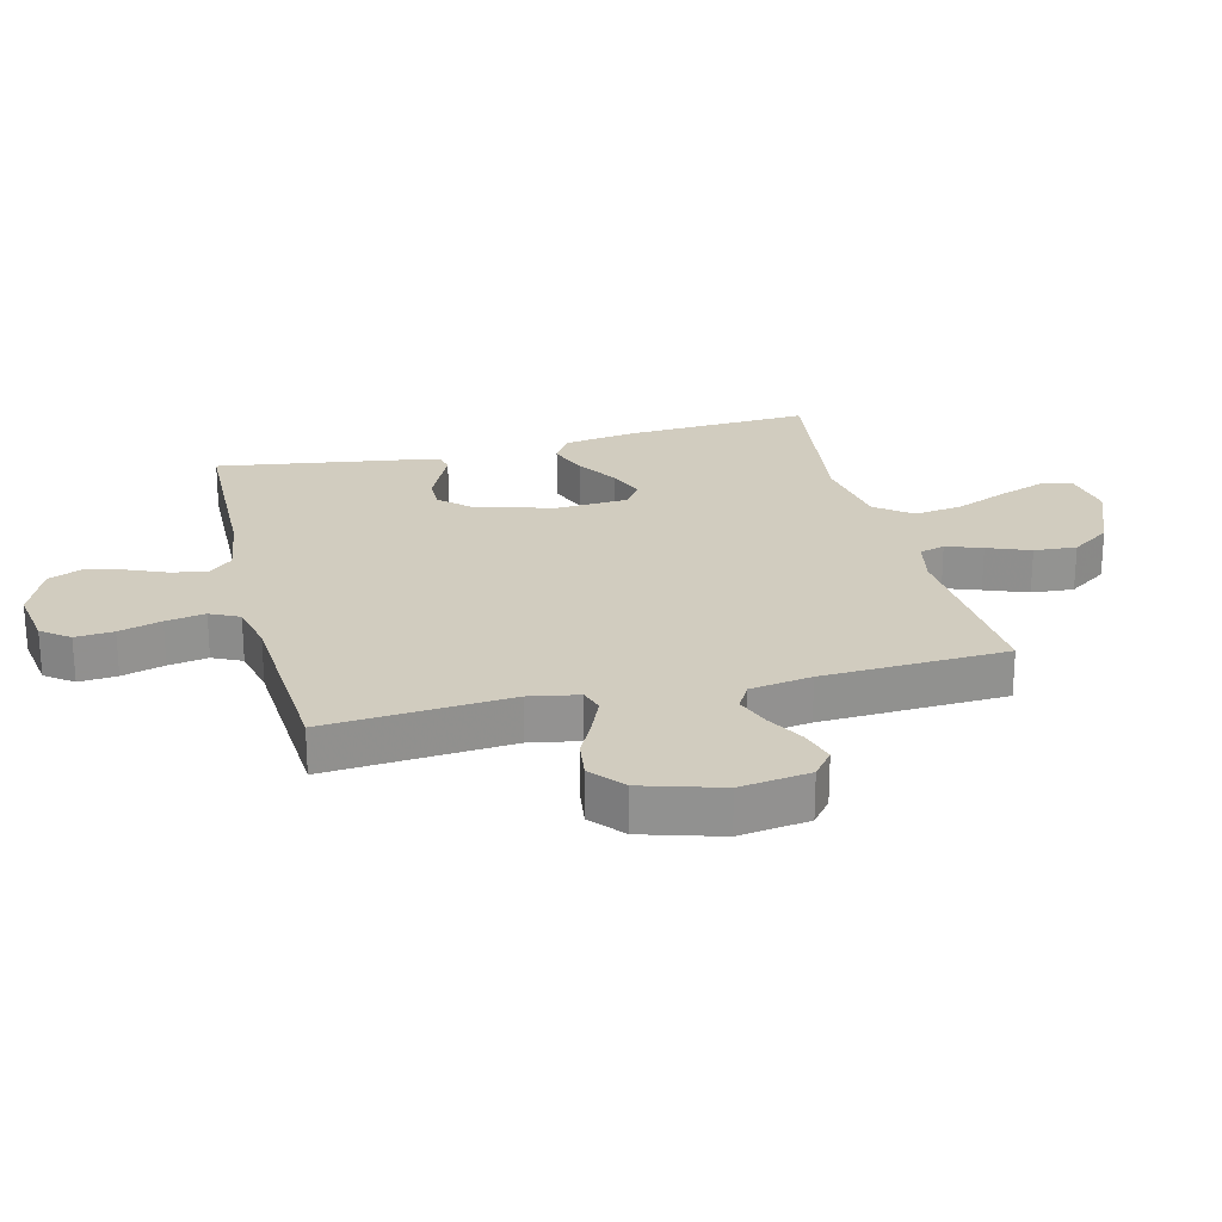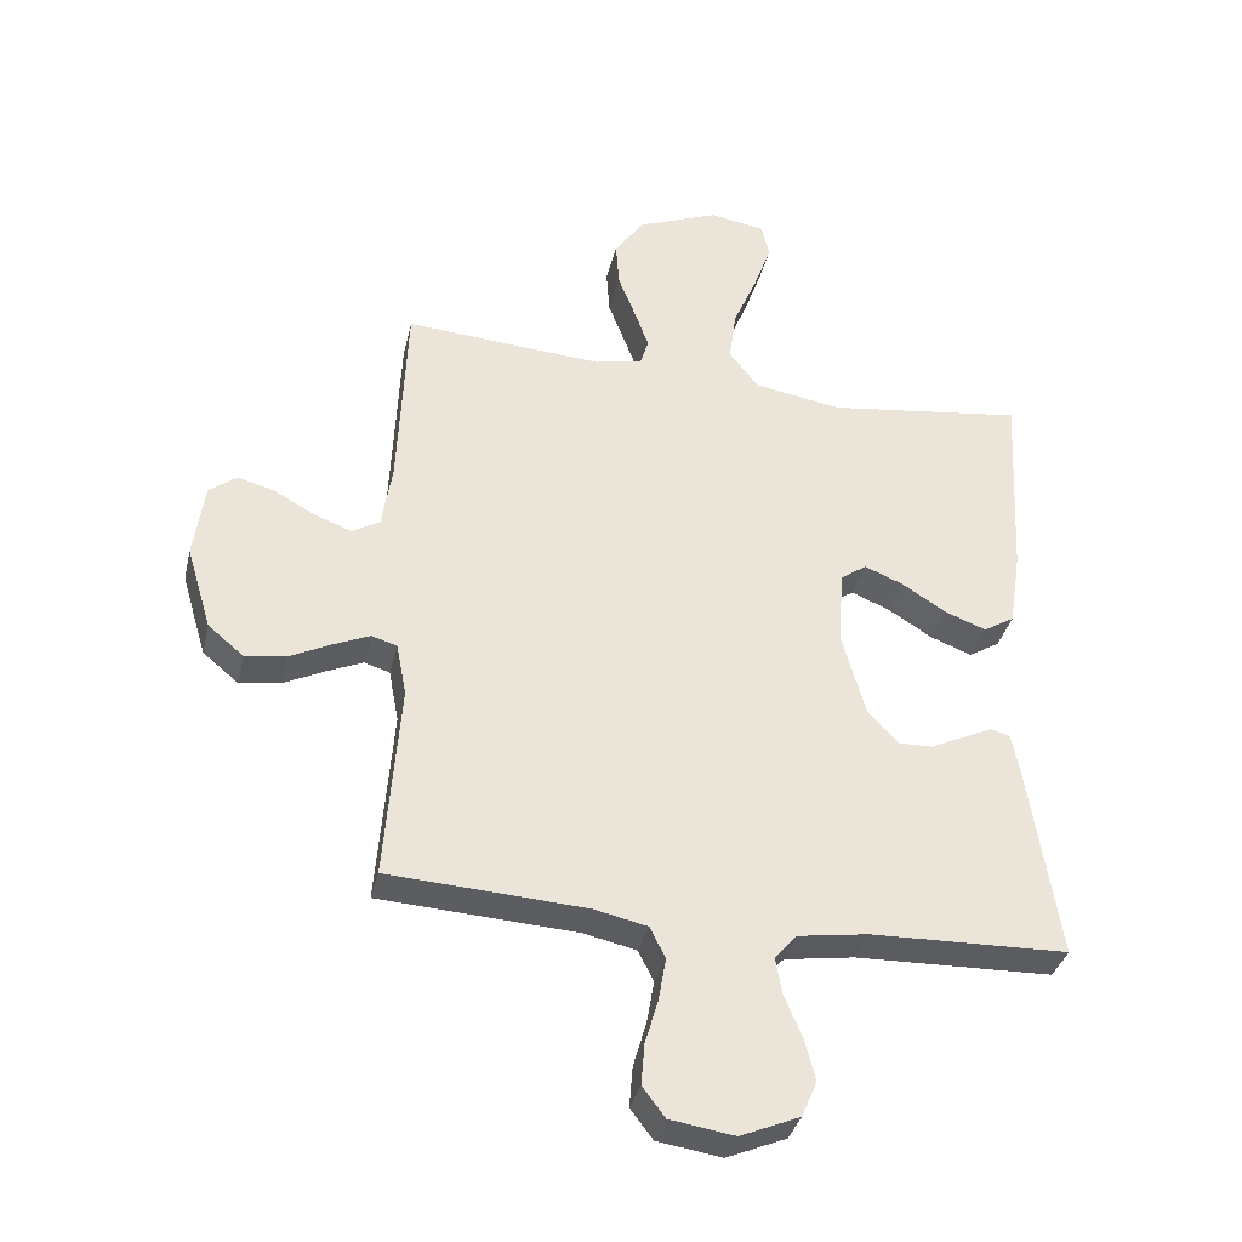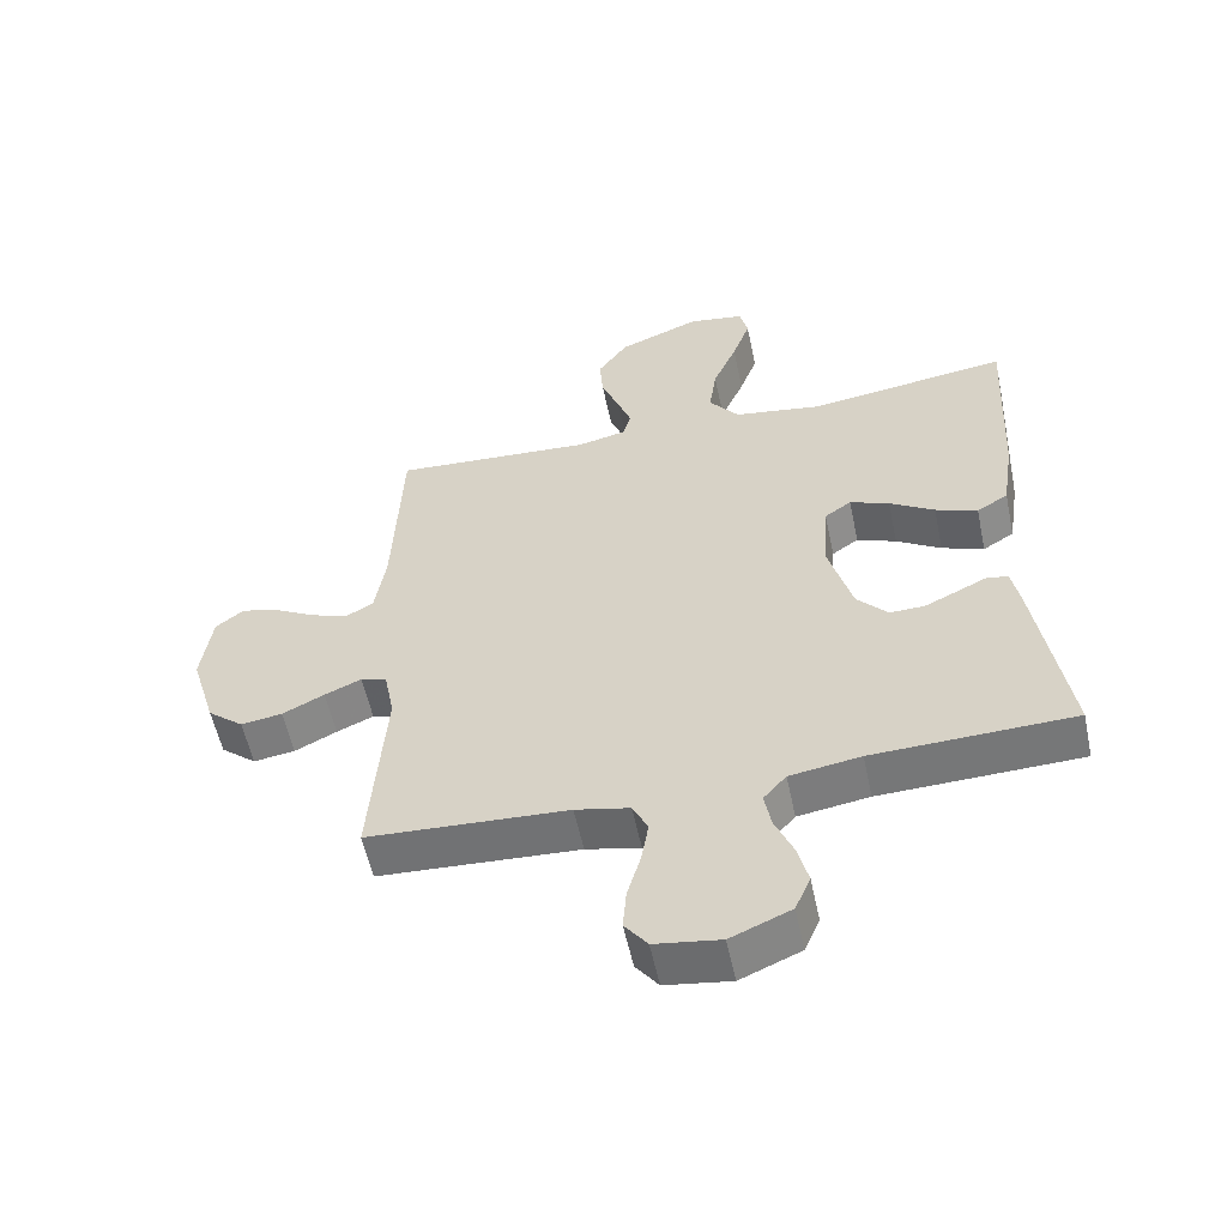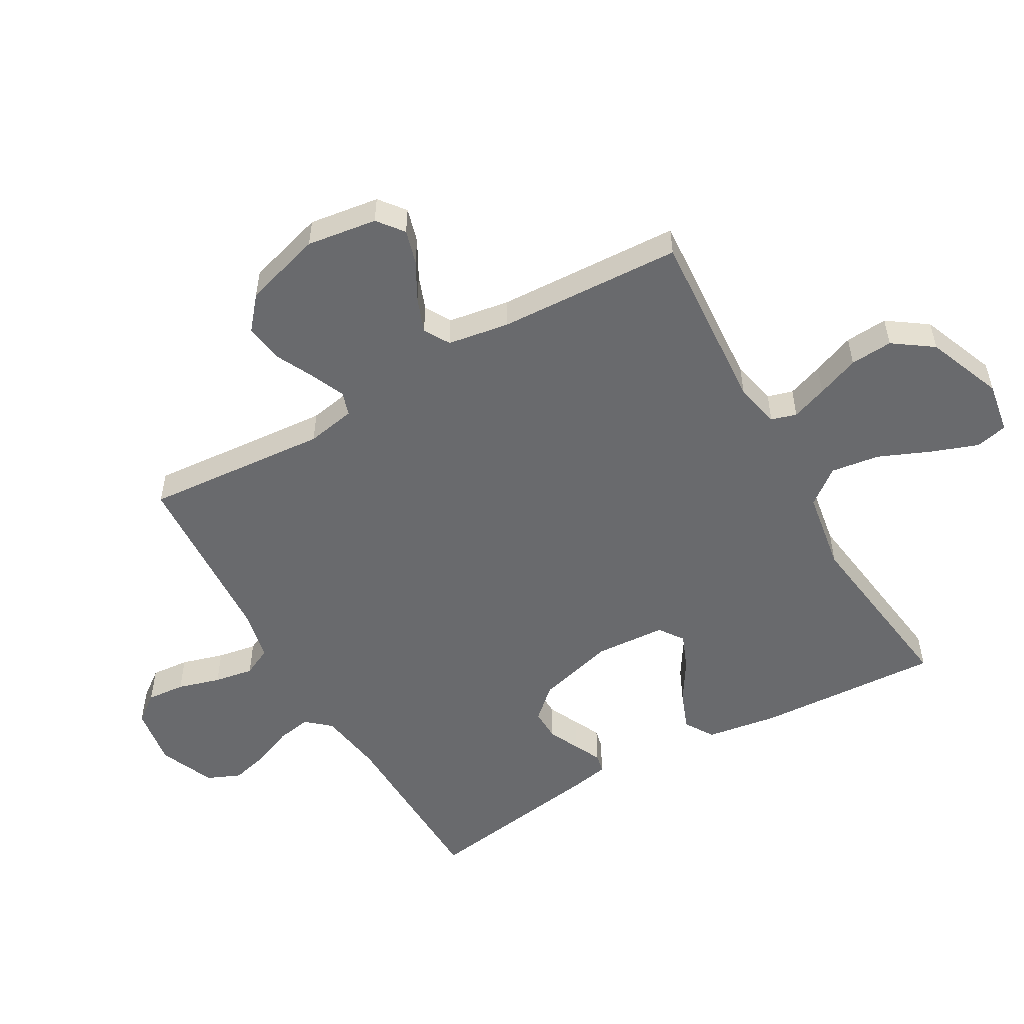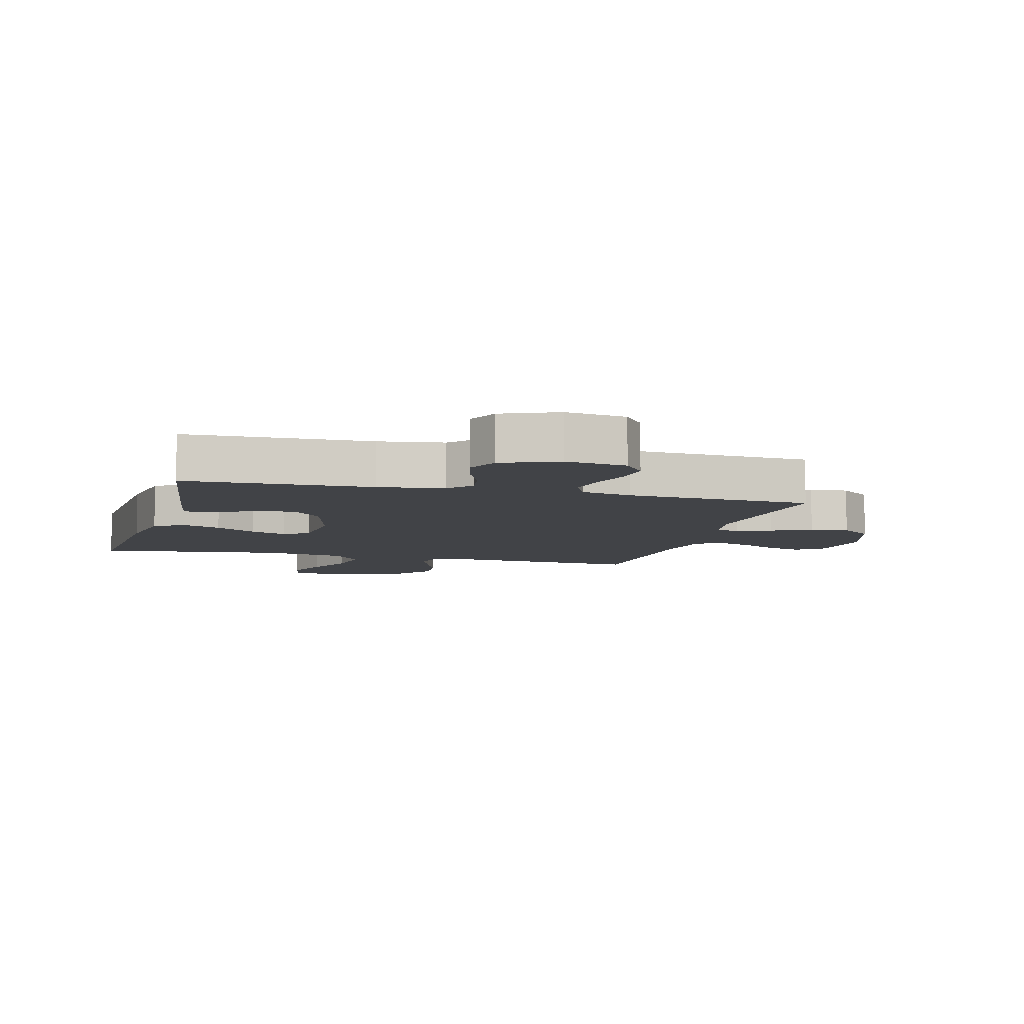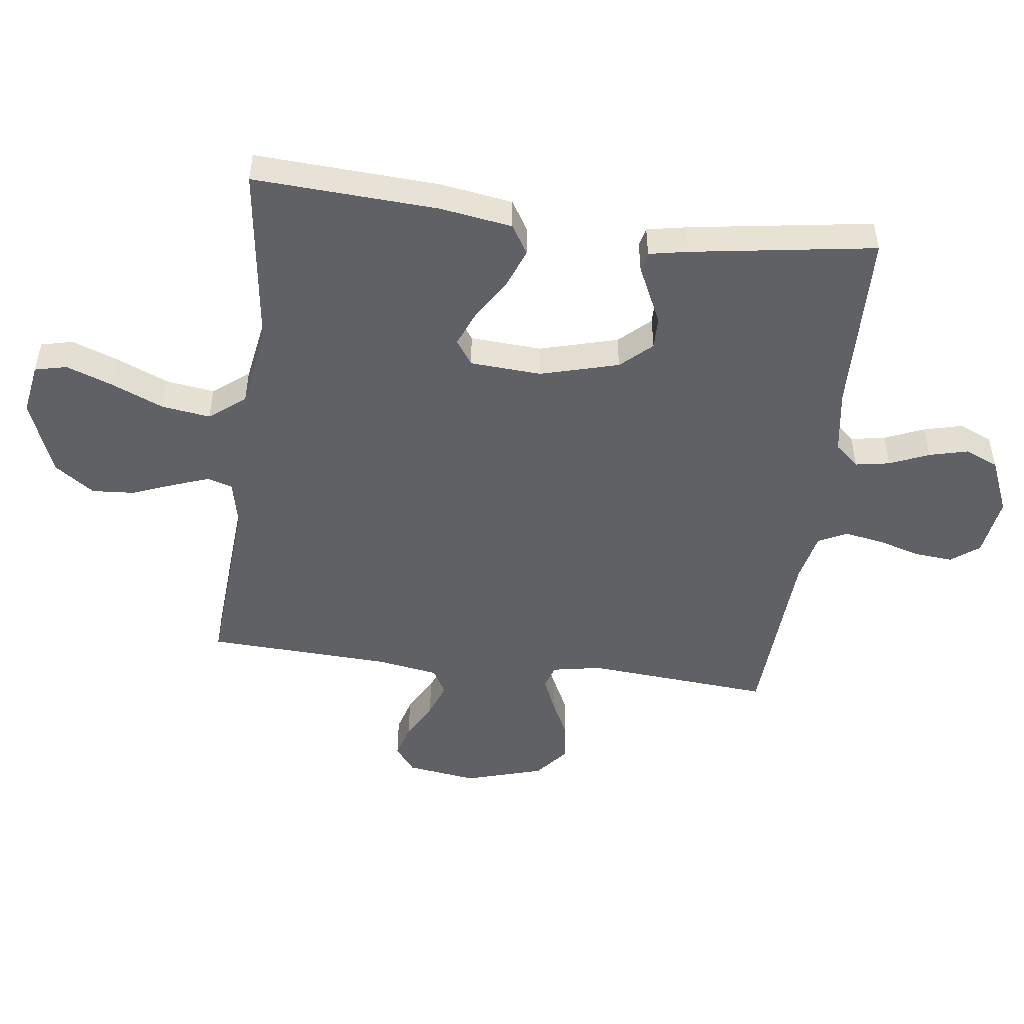
<metadata>
{"format":"obj","ext":"obj","renderer":"f3d","projection":"perspective","resolution":1024,"background":"white","views":[{"elev":23.8,"azim":-104.1,"up":"+Y"},{"elev":-35.5,"azim":-13.0,"up":"+Z"},{"elev":-56.6,"azim":12.0,"up":"+Z"},{"elev":-53.1,"azim":-60.3,"up":"+Y"},{"elev":-7.1,"azim":164.9,"up":"+Y"},{"elev":-49.5,"azim":82.6,"up":"+Y"}]}
</metadata>
<code>
v -0.5 0.07 0.5
v -0.2 0.07 0.479
v -0.127 0.07 0.495
v -0.115 0.07 0.536
v -0.136 0.07 0.594
v -0.163 0.07 0.663
v -0.168 0.07 0.732
v -0.123 0.07 0.796
v 0 0.07 0.845
v 0.084 0.07 0.831
v 0.096 0.07 0.779
v 0.069 0.07 0.704
v 0.033 0.07 0.619
v 0.022 0.07 0.54
v 0.067 0.07 0.482
v 0.2 0.07 0.46
v 0.5 0.07 0.5
v 0.484 0.07 0.2
v 0.466 0.07 0.083
v 0.419 0.07 0.054
v 0.356 0.07 0.078
v 0.289 0.07 0.12
v 0.23 0.07 0.144
v 0.19 0.07 0.116
v 0.183 0.07 0
v 0.218 0.07 -0.127
v 0.264 0.07 -0.177
v 0.316 0.07 -0.176
v 0.367 0.07 -0.152
v 0.411 0.07 -0.131
v 0.442 0.07 -0.138
v 0.454 0.07 -0.2
v 0.5 0.07 -0.5
v 0.2 0.07 -0.508
v 0.094 0.07 -0.524
v 0.06 0.07 -0.563
v 0.07 0.07 -0.619
v 0.097 0.07 -0.683
v 0.113 0.07 -0.746
v 0.09 0.07 -0.8
v 0 0.07 -0.838
v -0.098 0.07 -0.823
v -0.132 0.07 -0.778
v -0.127 0.07 -0.716
v -0.107 0.07 -0.647
v -0.096 0.07 -0.583
v -0.119 0.07 -0.536
v -0.2 0.07 -0.518
v -0.5 0.07 -0.5
v -0.477 0.07 -0.2
v -0.492 0.07 -0.12
v -0.531 0.07 -0.108
v -0.586 0.07 -0.132
v -0.649 0.07 -0.163
v -0.711 0.07 -0.172
v -0.765 0.07 -0.127
v -0.803 0.07 0
v -0.787 0.07 0.114
v -0.745 0.07 0.147
v -0.689 0.07 0.131
v -0.627 0.07 0.097
v -0.571 0.07 0.076
v -0.529 0.07 0.1
v -0.513 0.07 0.2
v -0.5 0 0.5
v -0.2 0 0.479
v -0.127 0 0.495
v -0.115 0 0.536
v -0.136 0 0.594
v -0.163 0 0.663
v -0.168 0 0.732
v -0.123 0 0.796
v 0 0 0.845
v 0.084 0 0.831
v 0.096 0 0.779
v 0.069 0 0.704
v 0.033 0 0.619
v 0.022 0 0.54
v 0.067 0 0.482
v 0.2 0 0.46
v 0.5 0 0.5
v 0.484 0 0.2
v 0.466 0 0.083
v 0.419 0 0.054
v 0.356 0 0.078
v 0.289 0 0.12
v 0.23 0 0.144
v 0.19 0 0.116
v 0.183 0 0
v 0.218 0 -0.127
v 0.264 0 -0.177
v 0.316 0 -0.176
v 0.367 0 -0.152
v 0.411 0 -0.131
v 0.442 0 -0.138
v 0.454 0 -0.2
v 0.5 0 -0.5
v 0.2 0 -0.508
v 0.094 0 -0.524
v 0.06 0 -0.563
v 0.07 0 -0.619
v 0.097 0 -0.683
v 0.113 0 -0.746
v 0.09 0 -0.8
v 0 0 -0.838
v -0.098 0 -0.823
v -0.132 0 -0.778
v -0.127 0 -0.716
v -0.107 0 -0.647
v -0.096 0 -0.583
v -0.119 0 -0.536
v -0.2 0 -0.518
v -0.5 0 -0.5
v -0.477 0 -0.2
v -0.492 0 -0.12
v -0.531 0 -0.108
v -0.586 0 -0.132
v -0.649 0 -0.163
v -0.711 0 -0.172
v -0.765 0 -0.127
v -0.803 0 0
v -0.787 0 0.114
v -0.745 0 0.147
v -0.689 0 0.131
v -0.627 0 0.097
v -0.571 0 0.076
v -0.529 0 0.1
v -0.513 0 0.2
f 59 60 61
f 58 59 61
f 57 58 61
f 56 57 61
f 55 56 61
f 54 55 61
f 53 54 61
f 52 53 61 62
f 51 52 62 63
f 48 49 50
f 51 63 64
f 50 51 64
f 48 50 64
f 47 48 64
f 43 44 45
f 42 43 45
f 41 42 45
f 40 41 45
f 39 40 45
f 38 39 45
f 37 38 45
f 36 37 45 46
f 35 36 46 47
f 32 33 34
f 31 32 34
f 30 31 34
f 29 30 34
f 34 35 47
f 29 34 47
f 28 29 47
f 20 21 22
f 19 20 22
f 18 19 22
f 17 18 22
f 16 17 22
f 15 16 22 23
f 14 15 23 24
f 11 12 13
f 10 11 13
f 9 10 13
f 8 9 13
f 7 8 13
f 6 7 13
f 5 6 13
f 4 5 13 14
f 14 24 25
f 4 14 25
f 3 4 25
f 64 1 2
f 3 25 26
f 2 3 26
f 64 2 26
f 47 64 26
f 27 28 47
f 26 27 47
f 125 124 123
f 125 123 122
f 125 122 121
f 125 121 120
f 125 120 119
f 125 119 118
f 125 118 117
f 126 125 117 116
f 127 126 116 115
f 114 113 112
f 128 127 115
f 128 115 114
f 128 114 112
f 128 112 111
f 109 108 107
f 109 107 106
f 109 106 105
f 109 105 104
f 109 104 103
f 109 103 102
f 109 102 101
f 110 109 101 100
f 111 110 100 99
f 98 97 96
f 98 96 95
f 98 95 94
f 98 94 93
f 111 99 98
f 111 98 93
f 111 93 92
f 86 85 84
f 86 84 83
f 86 83 82
f 86 82 81
f 86 81 80
f 87 86 80 79
f 88 87 79 78
f 77 76 75
f 77 75 74
f 77 74 73
f 77 73 72
f 77 72 71
f 77 71 70
f 77 70 69
f 78 77 69 68
f 89 88 78
f 89 78 68
f 89 68 67
f 66 65 128
f 90 89 67
f 90 67 66
f 90 66 128
f 90 128 111
f 111 92 91
f 111 91 90
f 1 65 66 2
f 2 66 67 3
f 3 67 68 4
f 4 68 69 5
f 5 69 70 6
f 6 70 71 7
f 7 71 72 8
f 8 72 73 9
f 9 73 74 10
f 10 74 75 11
f 11 75 76 12
f 12 76 77 13
f 13 77 78 14
f 14 78 79 15
f 15 79 80 16
f 16 80 81 17
f 17 81 82 18
f 18 82 83 19
f 19 83 84 20
f 20 84 85 21
f 21 85 86 22
f 22 86 87 23
f 23 87 88 24
f 24 88 89 25
f 25 89 90 26
f 26 90 91 27
f 27 91 92 28
f 28 92 93 29
f 29 93 94 30
f 30 94 95 31
f 31 95 96 32
f 32 96 97 33
f 33 97 98 34
f 34 98 99 35
f 35 99 100 36
f 36 100 101 37
f 37 101 102 38
f 38 102 103 39
f 39 103 104 40
f 40 104 105 41
f 41 105 106 42
f 42 106 107 43
f 43 107 108 44
f 44 108 109 45
f 45 109 110 46
f 46 110 111 47
f 47 111 112 48
f 48 112 113 49
f 49 113 114 50
f 50 114 115 51
f 51 115 116 52
f 52 116 117 53
f 53 117 118 54
f 54 118 119 55
f 55 119 120 56
f 56 120 121 57
f 57 121 122 58
f 58 122 123 59
f 59 123 124 60
f 60 124 125 61
f 61 125 126 62
f 62 126 127 63
f 63 127 128 64
f 64 128 65 1

</code>
